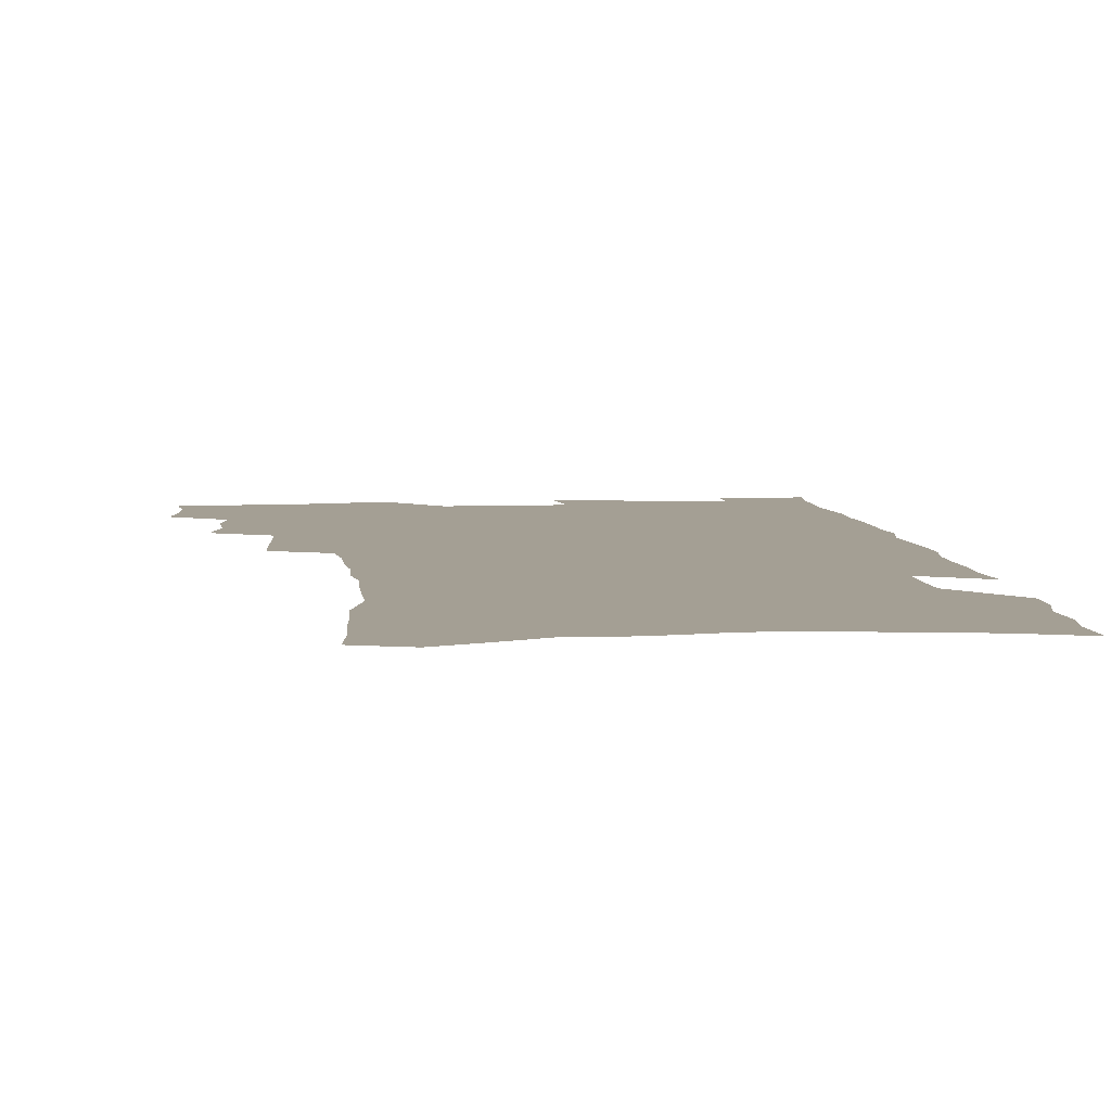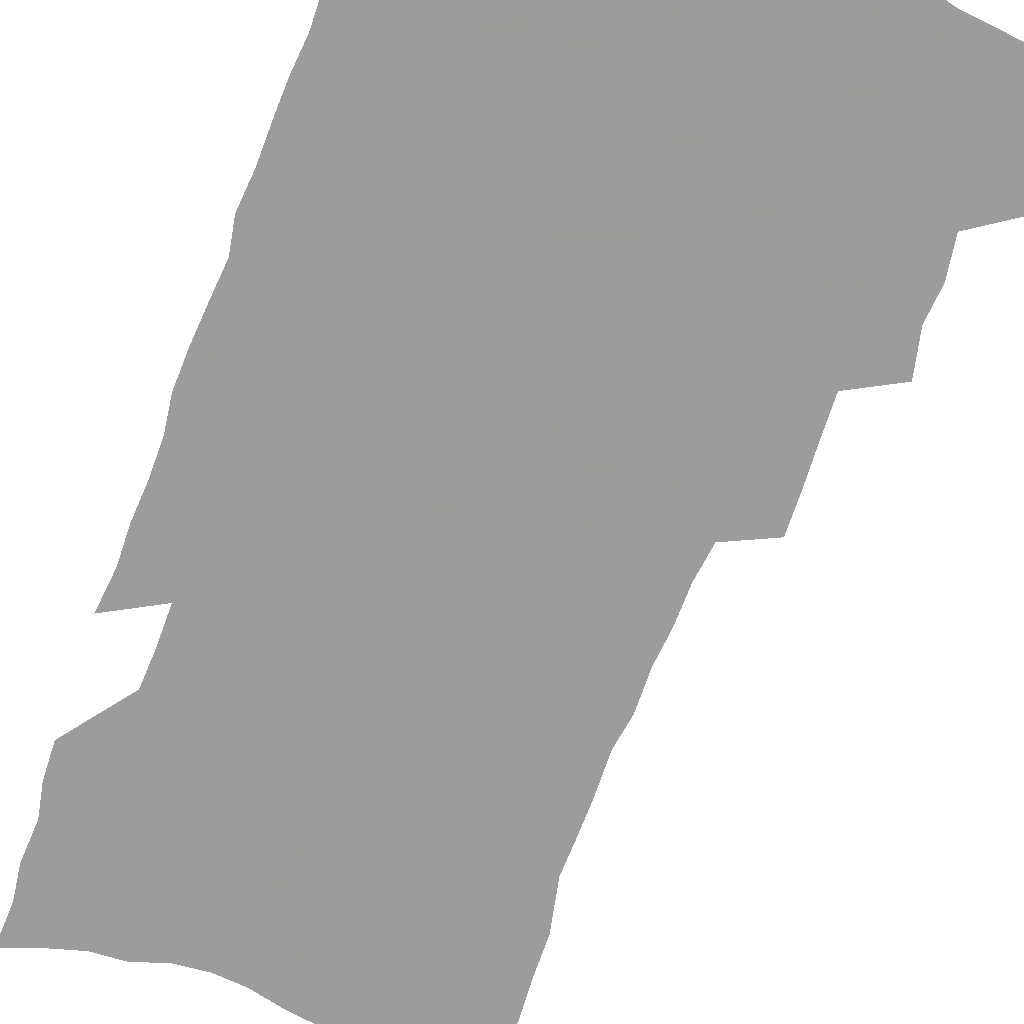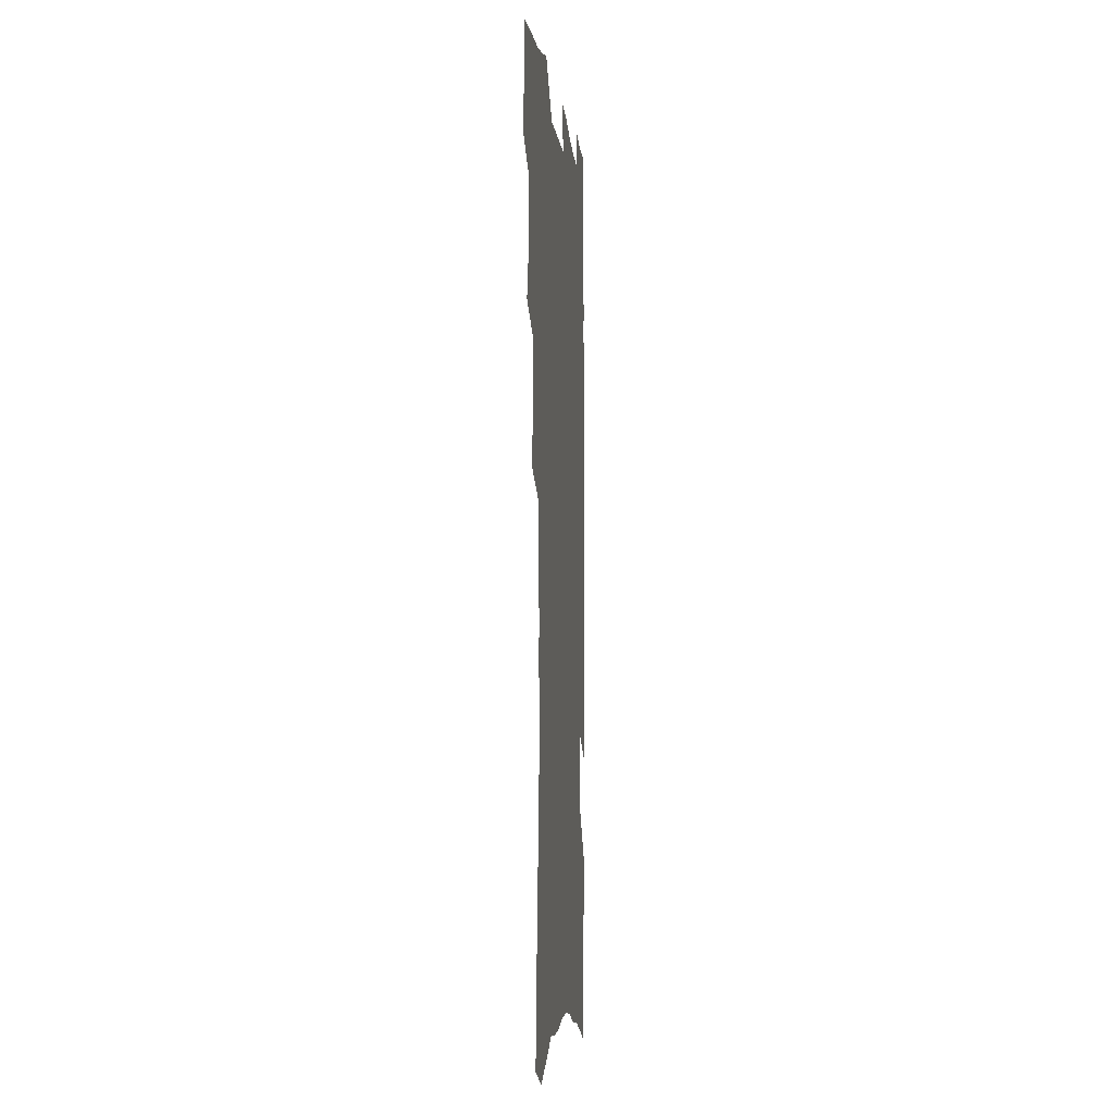
<metadata>
{"format":"obj","ext":"obj","renderer":"f3d","projection":"perspective","resolution":1024,"background":"white","views":[{"elev":5.5,"azim":-6.2,"up":"+Z"},{"elev":-70.3,"azim":158.8,"up":"+Z"},{"elev":-7.6,"azim":-83.5,"up":"+Y"}]}
</metadata>
<code>
v 476.9 519.3 0
v 480.1 534.9 0
v 481.1 549.6 0
v 479.7 564.4 0
v 490.4 456 0
v 494.8 474.2 0
v 493.9 489.3 0
v 496.8 505.6 0
v 496.8 520.6 0
v 498.3 535.5 0
v 496.9 550.3 0
v 494.4 566.2 0
v 507.6 393.1 0
v 508.5 410.5 0
v 509.8 427.8 0
v 510.9 444.6 0
v 512 460.9 0
v 512.8 476.7 0
v 513.4 491.9 0
v 512.5 506.5 0
v 515.3 522 0
v 513.9 536.4 0
v 512.2 551.3 0
v 509.4 567.5 0
v 520.5 162.9 0
v 522.7 181.3 0
v 523.4 198.1 0
v 524.8 215.8 0
v 525.6 232.7 0
v 530.5 254.1 0
v 530.3 269.7 0
v 530.5 285.9 0
v 531.4 303.6 0
v 529.4 318.2 0
v 530.2 335.7 0
v 529.1 351.3 0
v 529.1 368.3 0
v 527.4 383.5 0
v 528 400.7 0
v 529.1 417.6 0
v 528.8 432.9 0
v 530.1 449.1 0
v 529.5 463.7 0
v 530.9 479.2 0
v 531.5 493.8 0
v 530 508.1 0
v 530.2 522.5 0
v 529.1 537.2 0
v 527 552.5 0
v 524.4 568.8 0
v 538.5 156.3 0
v 542.7 177.7 0
v 541.9 192.4 0
v 542.9 209.9 0
v 547.1 231.1 0
v 547.5 247.4 0
v 548.4 264.3 0
v 547.1 278.6 0
v 547.2 294.5 0
v 547.9 311.9 0
v 547.8 328.1 0
v 547.5 343.9 0
v 546 358.4 0
v 547.1 375.7 0
v 545.1 389.7 0
v 544.9 405.2 0
v 545.5 421.2 0
v 545 435.9 0
v 545.2 450.9 0
v 546.4 466.2 0
v 545.8 480.3 0
v 546.8 495 0
v 547.6 509.1 0
v 546.3 522.9 0
v 544.1 538.3 0
v 541.4 555 0
v 538.7 571.9 0
v 555 163.8 0
v 556.9 182.1 0
v 559.2 201.6 0
v 562.1 222 0
v 562.7 238.5 0
v 564.4 256.6 0
v 564.2 271.8 0
v 563.7 286.6 0
v 562.4 300.7 0
v 562.5 317 0
v 562.6 333.3 0
v 561.5 347.6 0
v 562.2 364.6 0
v 561.7 379.4 0
v 560.4 393.3 0
v 560.3 408.5 0
v 560.6 423.7 0
v 561.2 439 0
v 561.5 453.6 0
v 561.4 467.7 0
v 561.7 482 0
v 561.8 496 0
v 561.7 509.7 0
v 560.8 523.6 0
v 559.4 538.4 0
v 557.7 554 0
v 552.9 576 0
v 572.3 172.4 0
v 573.2 189.4 0
v 576.1 211 0
v 577.3 228.8 0
v 577.3 244.2 0
v 577.7 260.1 0
v 577.4 275 0
v 577.2 290.4 0
v 576 304.1 0
v 577.2 322.6 0
v 576.6 337 0
v 575.4 350.8 0
v 576.4 368.2 0
v 575 381.4 0
v 576.4 398.1 0
v 576.1 412.3 0
v 575.6 426.1 0
v 575.7 440.7 0
v 576 455 0
v 574.9 468.3 0
v 575.7 482.7 0
v 576.1 496.7 0
v 575.6 510.3 0
v 574.7 524.4 0
v 574.6 538.1 0
v 572.9 553.8 0
v 585.3 171.3 0
v 587.9 194.8 0
v 589.6 214.3 0
v 590 230.5 0
v 590.3 246.5 0
v 590.4 262 0
v 590.8 278.6 0
v 590.1 292.7 0
v 589.7 307.8 0
v 590 324 0
v 589.7 339.2 0
v 589.8 355 0
v 589.8 370.2 0
v 589.8 385 0
v 589.7 399.4 0
v 589.1 412.6 0
v 589.8 428.1 0
v 589.1 441.4 0
v 589.7 456 0
v 589.5 469.6 0
v 589.6 483.3 0
v 589.9 497 0
v 589.8 510.6 0
v 589.2 524.6 0
v 588.6 538.9 0
v 587.4 554.8 0
v 599.2 173.1 0
v 600.9 194.1 0
v 603.1 218.5 0
v 603.4 234.4 0
v 603.5 249.8 0
v 603.4 264.3 0
v 603.4 279.5 0
v 603.5 295.8 0
v 603.6 311.9 0
v 603.2 326 0
v 603.3 342.2 0
v 603.3 357.3 0
v 603.2 371.9 0
v 603.1 386.2 0
v 603 400.5 0
v 603.1 414.8 0
v 603.2 429.1 0
v 603.6 443.6 0
v 603.4 456.8 0
v 603.6 470.6 0
v 603.7 483.9 0
v 603.4 497.3 0
v 603.7 510.9 0
v 603.4 524.8 0
v 602.7 539.6 0
v 602.1 554.5 0
v 613.6 176.5 0
v 614.4 196.4 0
v 615.5 218.1 0
v 615.8 234.4 0
v 615.9 250.4 0
v 615.9 263.6 0
v 616.3 282 0
v 616.2 296 0
v 616.2 311.6 0
v 616.1 327.3 0
v 616.3 344 0
v 616.2 358 0
v 616.2 372.2 0
v 616.1 386 0
v 616.2 400.6 0
v 616.3 414.1 0
v 616.5 429.2 0
v 616.7 443.3 0
v 616.8 456.9 0
v 616.9 470.7 0
v 617 484.1 0
v 617.4 497.6 0
v 617.4 511.1 0
v 617.5 524.7 0
v 617.3 538.8 0
v 616.5 555.3 0
v 614.1 576.6 0
v 627.4 177.5 0
v 627.8 198.1 0
v 628.2 217.3 0
v 628.4 234.3 0
v 628.5 249.6 0
v 628.8 266.4 0
v 628.9 282 0
v 628.9 296.6 0
v 629 311.2 0
v 629 325.7 0
v 629 343 0
v 629.1 358.1 0
v 629.1 372.3 0
v 629.2 387.2 0
v 629.4 400.7 0
v 629.5 414.8 0
v 629.8 428.7 0
v 629.8 443.3 0
v 630.1 456.5 0
v 630.1 470.8 0
v 630.4 483.8 0
v 630.7 497.4 0
v 631.2 511 0
v 631.4 524.7 0
v 631.4 539.1 0
v 631.3 554.1 0
v 629.3 574.6 0
v 641.1 176 0
v 641 197.3 0
v 641 215.9 0
v 641.3 231.9 0
v 641.3 248.9 0
v 641.8 264.1 0
v 641.5 281 0
v 641.5 296.5 0
v 641.9 310.3 0
v 641.8 328.1 0
v 641.9 342.5 0
v 642 357.1 0
v 642.3 371.3 0
v 642.3 385.9 0
v 642.5 400.1 0
v 642.5 414.6 0
v 643.3 427.6 0
v 643 442.5 0
v 643.6 456.1 0
v 643.4 470.3 0
v 643.7 483.8 0
v 644.5 497.1 0
v 644.9 510.7 0
v 645.5 524.2 0
v 646.1 537.9 0
v 646 553 0
v 645.8 569.7 0
v 655.4 171.2 0
v 654.6 193.9 0
v 654.1 213.4 0
v 654.4 229.4 0
v 655.5 243.8 0
v 654.6 262.5 0
v 654.8 278.2 0
v 654.8 293.9 0
v 654.8 309.7 0
v 655.2 324.8 0
v 655.3 339.9 0
v 655.7 354.6 0
v 655.6 369.8 0
v 655.7 384.4 0
v 656 398.7 0
v 656.2 413 0
v 656.6 427 0
v 658.3 439.9 0
v 657.4 455.3 0
v 658.2 468.6 0
v 657.9 482.8 0
v 658 496.7 0
v 658.1 510.1 0
v 659.8 523.8 0
v 659.8 537.7 0
v 660.3 551.9 0
v 660.7 567.4 0
v 669.2 170.1 0
v 669.4 187.5 0
v 668.3 208.3 0
v 668.7 224.7 0
v 668.5 242 0
v 668.7 257.8 0
v 668.6 274.1 0
v 668.5 290.4 0
v 669.3 305.1 0
v 668.9 321.4 0
v 670.7 334.8 0
v 669.8 351.5 0
v 670.1 366.3 0
v 670.3 381.1 0
v 671.4 395.1 0
v 670.8 410.4 0
v 670.6 425.3 0
v 671.6 439.1 0
v 671.2 454 0
v 671.8 467.7 0
v 671.7 482.1 0
v 672 495.8 0
v 674.8 509.5 0
v 674.4 523.4 0
v 674 537.6 0
v 674.4 551.5 0
v 675 566.6 0
v 675.4 582.8 0
v 683.8 165.7 0
v 682.9 185.6 0
v 683 202.7 0
v 684.2 218.1 0
v 683.4 236.1 0
v 682.8 253.1 0
v 684 267.7 0
v 683.5 284.6 0
v 683.8 300.4 0
v 683.9 316.5 0
v 684.4 331.9 0
v 684.6 347.2 0
v 685.2 362 0
v 685.6 376.9 0
v 687 391.1 0
v 686.5 406.7 0
v 686.4 421.8 0
v 687.3 436.1 0
v 686.8 451.2 0
v 686.6 465.8 0
v 688.3 479.6 0
v 687.6 494.3 0
v 689.3 508.2 0
v 688.4 523.2 0
v 688.4 537.2 0
v 688.3 550.9 0
v 689.4 565.2 0
v 690.4 579.9 0
v 699 159.9 0
v 698.6 178.7 0
v 700.8 193.4 0
v 700.2 211 0
v 703.1 224.8 0
v 704 240.4 0
v 706.1 287.8 0
v 704.5 305.9 0
v 705.2 321.6 0
v 704.5 338.2 0
v 704.8 353.8 0
v 707 368.1 0
v 706.9 383.8 0
v 706 400 0
v 704.9 416.2 0
v 707.7 430.2 0
v 706.6 446.1 0
v 706.7 461.1 0
v 706.5 476.2 0
v 705.4 491.5 0
v 706.1 506 0
v 704.5 521.6 0
v 703.3 536.7 0
v 703.8 550.9 0
v 704.1 565 0
v 705.4 580.1 0
f 8 9 1
f 1 9 2
f 9 10 2
f 2 10 3
f 10 11 3
f 3 11 4
f 11 12 4
f 16 17 5
f 5 17 6
f 17 18 6
f 6 18 7
f 18 19 7
f 7 19 8
f 19 20 8
f 8 20 9
f 20 21 9
f 9 21 10
f 21 22 10
f 10 22 11
f 22 23 11
f 11 23 12
f 23 24 12
f 38 39 13
f 13 39 14
f 39 40 14
f 14 40 15
f 40 41 15
f 15 41 16
f 41 42 16
f 16 42 17
f 42 43 17
f 17 43 18
f 43 44 18
f 18 44 19
f 44 45 19
f 19 45 20
f 45 46 20
f 20 46 21
f 46 47 21
f 21 47 22
f 47 48 22
f 22 48 23
f 48 49 23
f 23 49 24
f 49 50 24
f 51 52 25
f 25 52 26
f 52 53 26
f 26 53 27
f 53 54 27
f 27 54 28
f 54 55 28
f 28 55 29
f 55 56 29
f 29 56 30
f 56 57 30
f 30 57 31
f 57 58 31
f 31 58 32
f 58 59 32
f 32 59 33
f 59 60 33
f 33 60 34
f 60 61 34
f 34 61 35
f 61 62 35
f 35 62 36
f 62 63 36
f 36 63 37
f 63 64 37
f 37 64 38
f 64 65 38
f 38 65 39
f 65 66 39
f 39 66 40
f 66 67 40
f 40 67 41
f 67 68 41
f 41 68 42
f 68 69 42
f 42 69 43
f 69 70 43
f 43 70 44
f 70 71 44
f 44 71 45
f 71 72 45
f 45 72 46
f 72 73 46
f 46 73 47
f 73 74 47
f 47 74 48
f 74 75 48
f 48 75 49
f 75 76 49
f 49 76 50
f 76 77 50
f 51 78 52
f 78 79 52
f 52 79 53
f 79 80 53
f 53 80 54
f 80 81 54
f 54 81 55
f 81 82 55
f 55 82 56
f 82 83 56
f 56 83 57
f 83 84 57
f 57 84 58
f 84 85 58
f 58 85 59
f 85 86 59
f 59 86 60
f 86 87 60
f 60 87 61
f 87 88 61
f 61 88 62
f 88 89 62
f 62 89 63
f 89 90 63
f 63 90 64
f 90 91 64
f 64 91 65
f 91 92 65
f 65 92 66
f 92 93 66
f 66 93 67
f 93 94 67
f 67 94 68
f 94 95 68
f 68 95 69
f 95 96 69
f 69 96 70
f 96 97 70
f 70 97 71
f 97 98 71
f 71 98 72
f 98 99 72
f 72 99 73
f 99 100 73
f 73 100 74
f 100 101 74
f 74 101 75
f 101 102 75
f 75 102 76
f 102 103 76
f 76 103 77
f 103 104 77
f 78 105 79
f 105 106 79
f 79 106 80
f 106 107 80
f 80 107 81
f 107 108 81
f 81 108 82
f 108 109 82
f 82 109 83
f 109 110 83
f 83 110 84
f 110 111 84
f 84 111 85
f 111 112 85
f 85 112 86
f 112 113 86
f 86 113 87
f 113 114 87
f 87 114 88
f 114 115 88
f 88 115 89
f 115 116 89
f 89 116 90
f 116 117 90
f 90 117 91
f 117 118 91
f 91 118 92
f 118 119 92
f 92 119 93
f 119 120 93
f 93 120 94
f 120 121 94
f 94 121 95
f 121 122 95
f 95 122 96
f 122 123 96
f 96 123 97
f 123 124 97
f 97 124 98
f 124 125 98
f 98 125 99
f 125 126 99
f 99 126 100
f 126 127 100
f 100 127 101
f 127 128 101
f 101 128 102
f 128 129 102
f 102 129 103
f 129 130 103
f 103 130 104
f 105 131 106
f 131 132 106
f 106 132 107
f 132 133 107
f 107 133 108
f 133 134 108
f 108 134 109
f 134 135 109
f 109 135 110
f 135 136 110
f 110 136 111
f 136 137 111
f 111 137 112
f 137 138 112
f 112 138 113
f 138 139 113
f 113 139 114
f 139 140 114
f 114 140 115
f 140 141 115
f 115 141 116
f 141 142 116
f 116 142 117
f 142 143 117
f 117 143 118
f 143 144 118
f 118 144 119
f 144 145 119
f 119 145 120
f 145 146 120
f 120 146 121
f 146 147 121
f 121 147 122
f 147 148 122
f 122 148 123
f 148 149 123
f 123 149 124
f 149 150 124
f 124 150 125
f 150 151 125
f 125 151 126
f 151 152 126
f 126 152 127
f 152 153 127
f 127 153 128
f 153 154 128
f 128 154 129
f 154 155 129
f 129 155 130
f 155 156 130
f 131 157 132
f 157 158 132
f 132 158 133
f 158 159 133
f 133 159 134
f 159 160 134
f 134 160 135
f 160 161 135
f 135 161 136
f 161 162 136
f 136 162 137
f 162 163 137
f 137 163 138
f 163 164 138
f 138 164 139
f 164 165 139
f 139 165 140
f 165 166 140
f 140 166 141
f 166 167 141
f 141 167 142
f 167 168 142
f 142 168 143
f 168 169 143
f 143 169 144
f 169 170 144
f 144 170 145
f 170 171 145
f 145 171 146
f 171 172 146
f 146 172 147
f 172 173 147
f 147 173 148
f 173 174 148
f 148 174 149
f 174 175 149
f 149 175 150
f 175 176 150
f 150 176 151
f 176 177 151
f 151 177 152
f 177 178 152
f 152 178 153
f 178 179 153
f 153 179 154
f 179 180 154
f 154 180 155
f 180 181 155
f 155 181 156
f 181 182 156
f 157 183 158
f 183 184 158
f 158 184 159
f 184 185 159
f 159 185 160
f 185 186 160
f 160 186 161
f 186 187 161
f 161 187 162
f 187 188 162
f 162 188 163
f 188 189 163
f 163 189 164
f 189 190 164
f 164 190 165
f 190 191 165
f 165 191 166
f 191 192 166
f 166 192 167
f 192 193 167
f 167 193 168
f 193 194 168
f 168 194 169
f 194 195 169
f 169 195 170
f 195 196 170
f 170 196 171
f 196 197 171
f 171 197 172
f 197 198 172
f 172 198 173
f 198 199 173
f 173 199 174
f 199 200 174
f 174 200 175
f 200 201 175
f 175 201 176
f 201 202 176
f 176 202 177
f 202 203 177
f 177 203 178
f 203 204 178
f 178 204 179
f 204 205 179
f 179 205 180
f 205 206 180
f 180 206 181
f 206 207 181
f 181 207 182
f 207 208 182
f 183 210 184
f 210 211 184
f 184 211 185
f 211 212 185
f 185 212 186
f 212 213 186
f 186 213 187
f 213 214 187
f 187 214 188
f 214 215 188
f 188 215 189
f 215 216 189
f 189 216 190
f 216 217 190
f 190 217 191
f 217 218 191
f 191 218 192
f 218 219 192
f 192 219 193
f 219 220 193
f 193 220 194
f 220 221 194
f 194 221 195
f 221 222 195
f 195 222 196
f 222 223 196
f 196 223 197
f 223 224 197
f 197 224 198
f 224 225 198
f 198 225 199
f 225 226 199
f 199 226 200
f 226 227 200
f 200 227 201
f 227 228 201
f 201 228 202
f 228 229 202
f 202 229 203
f 229 230 203
f 203 230 204
f 230 231 204
f 204 231 205
f 231 232 205
f 205 232 206
f 232 233 206
f 206 233 207
f 233 234 207
f 207 234 208
f 234 235 208
f 208 235 209
f 235 236 209
f 210 237 211
f 237 238 211
f 211 238 212
f 238 239 212
f 212 239 213
f 239 240 213
f 213 240 214
f 240 241 214
f 214 241 215
f 241 242 215
f 215 242 216
f 242 243 216
f 216 243 217
f 243 244 217
f 217 244 218
f 244 245 218
f 218 245 219
f 245 246 219
f 219 246 220
f 246 247 220
f 220 247 221
f 247 248 221
f 221 248 222
f 248 249 222
f 222 249 223
f 249 250 223
f 223 250 224
f 250 251 224
f 224 251 225
f 251 252 225
f 225 252 226
f 252 253 226
f 226 253 227
f 253 254 227
f 227 254 228
f 254 255 228
f 228 255 229
f 255 256 229
f 229 256 230
f 256 257 230
f 230 257 231
f 257 258 231
f 231 258 232
f 258 259 232
f 232 259 233
f 259 260 233
f 233 260 234
f 260 261 234
f 234 261 235
f 261 262 235
f 235 262 236
f 262 263 236
f 237 264 238
f 264 265 238
f 238 265 239
f 265 266 239
f 239 266 240
f 266 267 240
f 240 267 241
f 267 268 241
f 241 268 242
f 268 269 242
f 242 269 243
f 269 270 243
f 243 270 244
f 270 271 244
f 244 271 245
f 271 272 245
f 245 272 246
f 272 273 246
f 246 273 247
f 273 274 247
f 247 274 248
f 274 275 248
f 248 275 249
f 275 276 249
f 249 276 250
f 276 277 250
f 250 277 251
f 277 278 251
f 251 278 252
f 278 279 252
f 252 279 253
f 279 280 253
f 253 280 254
f 280 281 254
f 254 281 255
f 281 282 255
f 255 282 256
f 282 283 256
f 256 283 257
f 283 284 257
f 257 284 258
f 284 285 258
f 258 285 259
f 285 286 259
f 259 286 260
f 286 287 260
f 260 287 261
f 287 288 261
f 261 288 262
f 288 289 262
f 262 289 263
f 289 290 263
f 264 291 265
f 291 292 265
f 265 292 266
f 292 293 266
f 266 293 267
f 293 294 267
f 267 294 268
f 294 295 268
f 268 295 269
f 295 296 269
f 269 296 270
f 296 297 270
f 270 297 271
f 297 298 271
f 271 298 272
f 298 299 272
f 272 299 273
f 299 300 273
f 273 300 274
f 300 301 274
f 274 301 275
f 301 302 275
f 275 302 276
f 302 303 276
f 276 303 277
f 303 304 277
f 277 304 278
f 304 305 278
f 278 305 279
f 305 306 279
f 279 306 280
f 306 307 280
f 280 307 281
f 307 308 281
f 281 308 282
f 308 309 282
f 282 309 283
f 309 310 283
f 283 310 284
f 310 311 284
f 284 311 285
f 311 312 285
f 285 312 286
f 312 313 286
f 286 313 287
f 313 314 287
f 287 314 288
f 314 315 288
f 288 315 289
f 315 316 289
f 289 316 290
f 316 317 290
f 291 319 292
f 319 320 292
f 292 320 293
f 320 321 293
f 293 321 294
f 321 322 294
f 294 322 295
f 322 323 295
f 295 323 296
f 323 324 296
f 296 324 297
f 324 325 297
f 297 325 298
f 325 326 298
f 298 326 299
f 326 327 299
f 299 327 300
f 327 328 300
f 300 328 301
f 328 329 301
f 301 329 302
f 329 330 302
f 302 330 303
f 330 331 303
f 303 331 304
f 331 332 304
f 304 332 305
f 332 333 305
f 305 333 306
f 333 334 306
f 306 334 307
f 334 335 307
f 307 335 308
f 335 336 308
f 308 336 309
f 336 337 309
f 309 337 310
f 337 338 310
f 310 338 311
f 338 339 311
f 311 339 312
f 339 340 312
f 312 340 313
f 340 341 313
f 313 341 314
f 341 342 314
f 314 342 315
f 342 343 315
f 315 343 316
f 343 344 316
f 316 344 317
f 344 345 317
f 317 345 318
f 345 346 318
f 319 347 320
f 347 348 320
f 320 348 321
f 348 349 321
f 321 349 322
f 349 350 322
f 322 350 323
f 350 351 323
f 323 351 324
f 351 352 324
f 324 352 325
f 327 353 328
f 353 354 328
f 328 354 329
f 354 355 329
f 329 355 330
f 355 356 330
f 330 356 331
f 356 357 331
f 331 357 332
f 357 358 332
f 332 358 333
f 358 359 333
f 333 359 334
f 359 360 334
f 334 360 335
f 360 361 335
f 335 361 336
f 361 362 336
f 336 362 337
f 362 363 337
f 337 363 338
f 363 364 338
f 338 364 339
f 364 365 339
f 339 365 340
f 365 366 340
f 340 366 341
f 366 367 341
f 341 367 342
f 367 368 342
f 342 368 343
f 368 369 343
f 343 369 344
f 369 370 344
f 344 370 345
f 370 371 345
f 345 371 346
f 371 372 346

</code>
